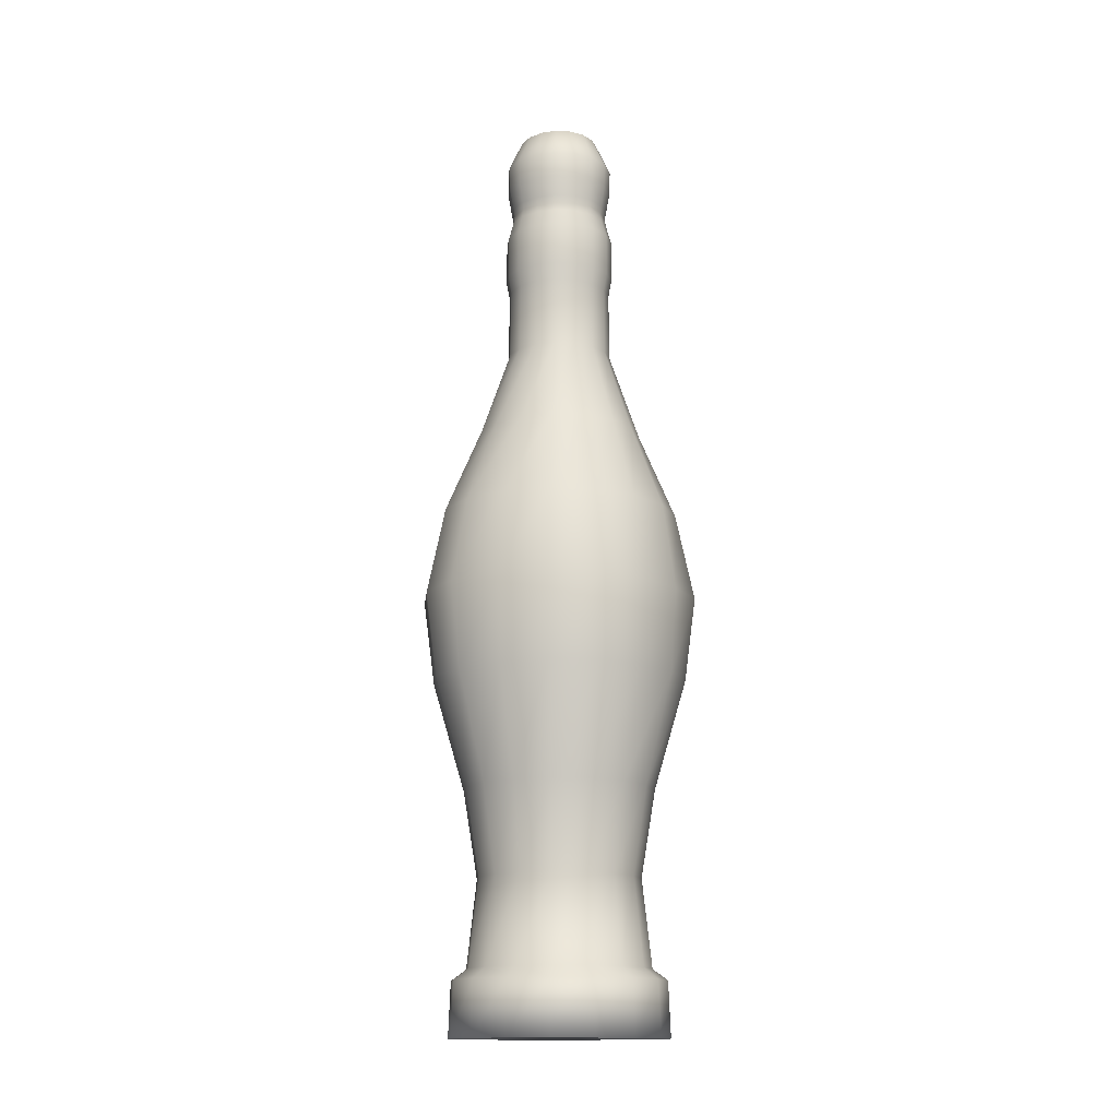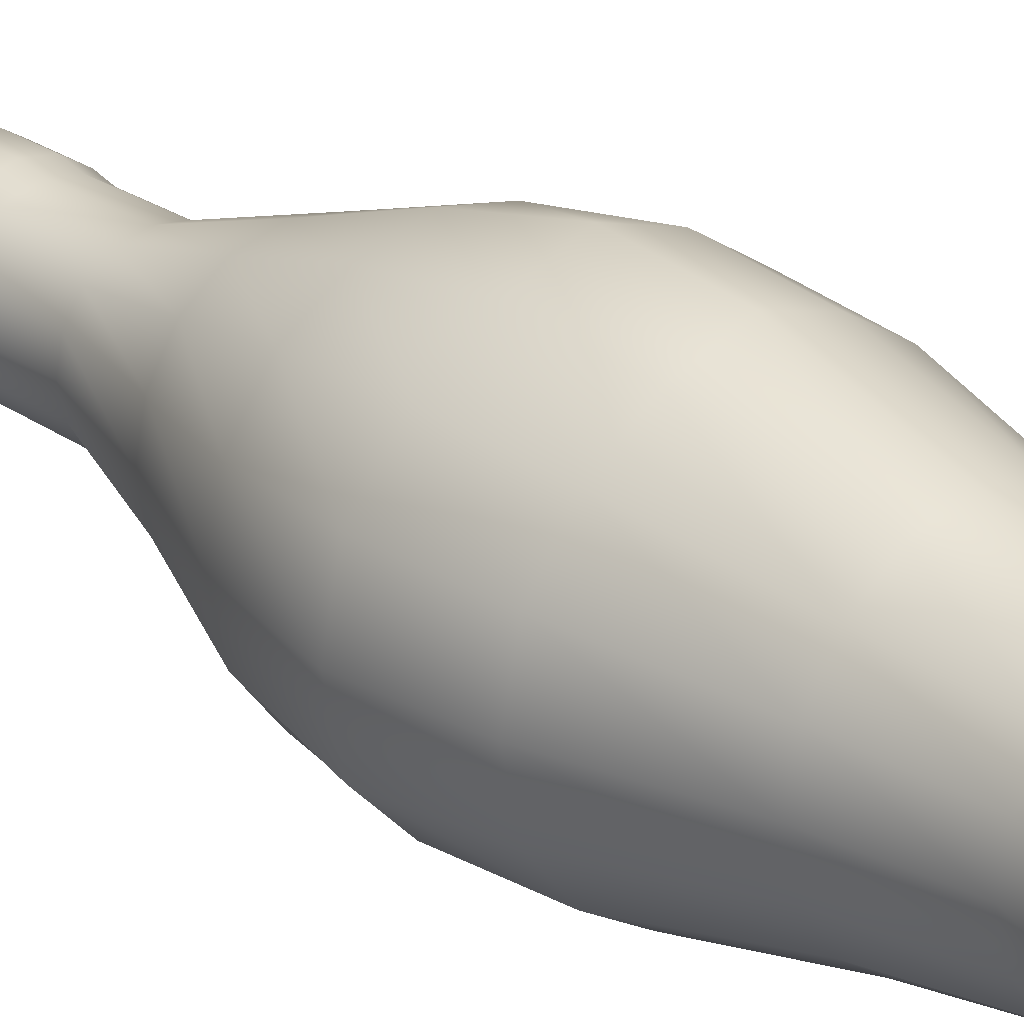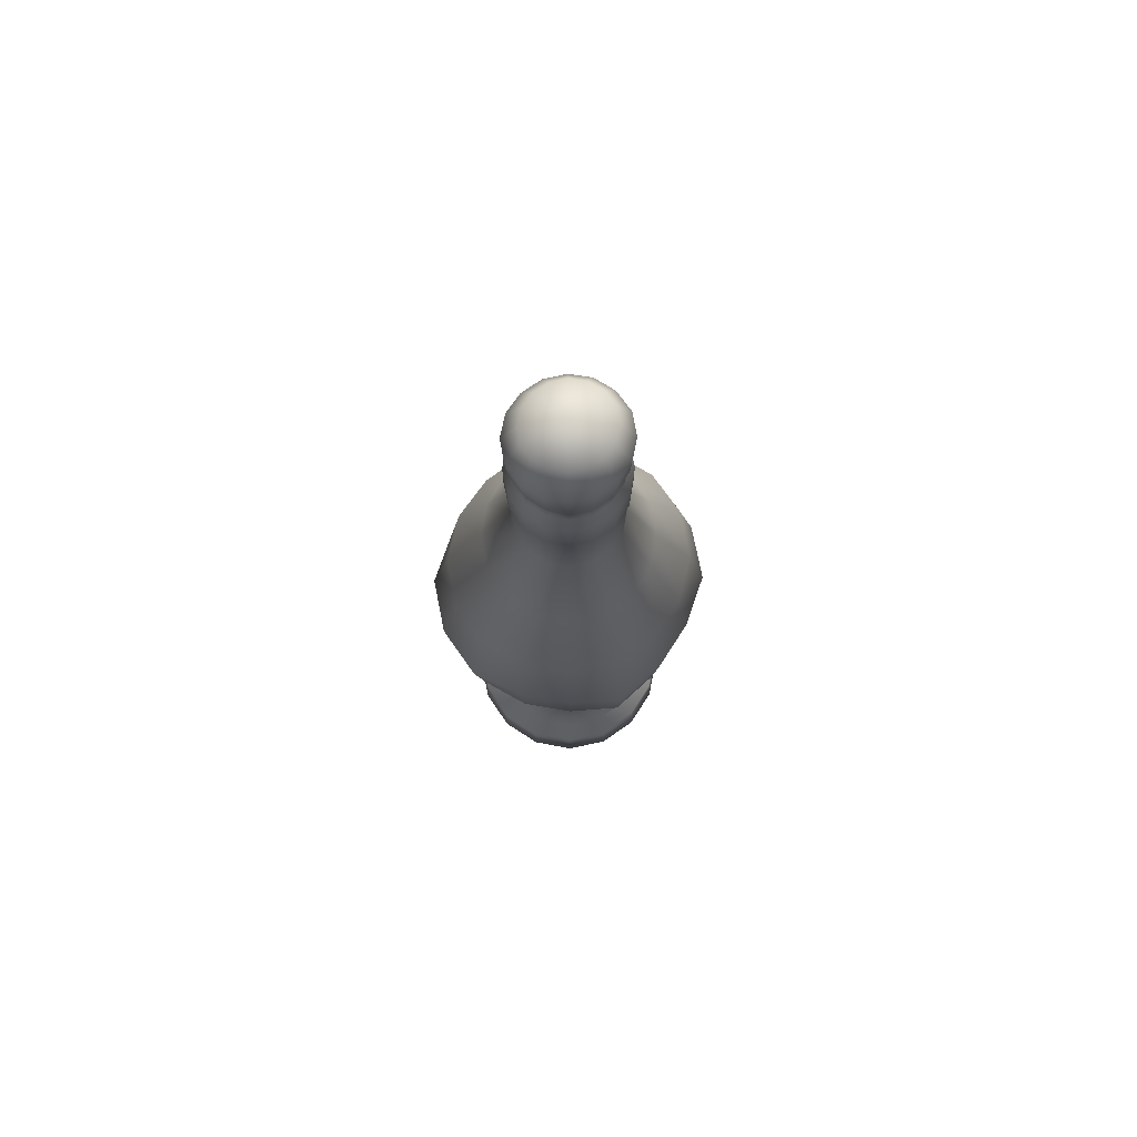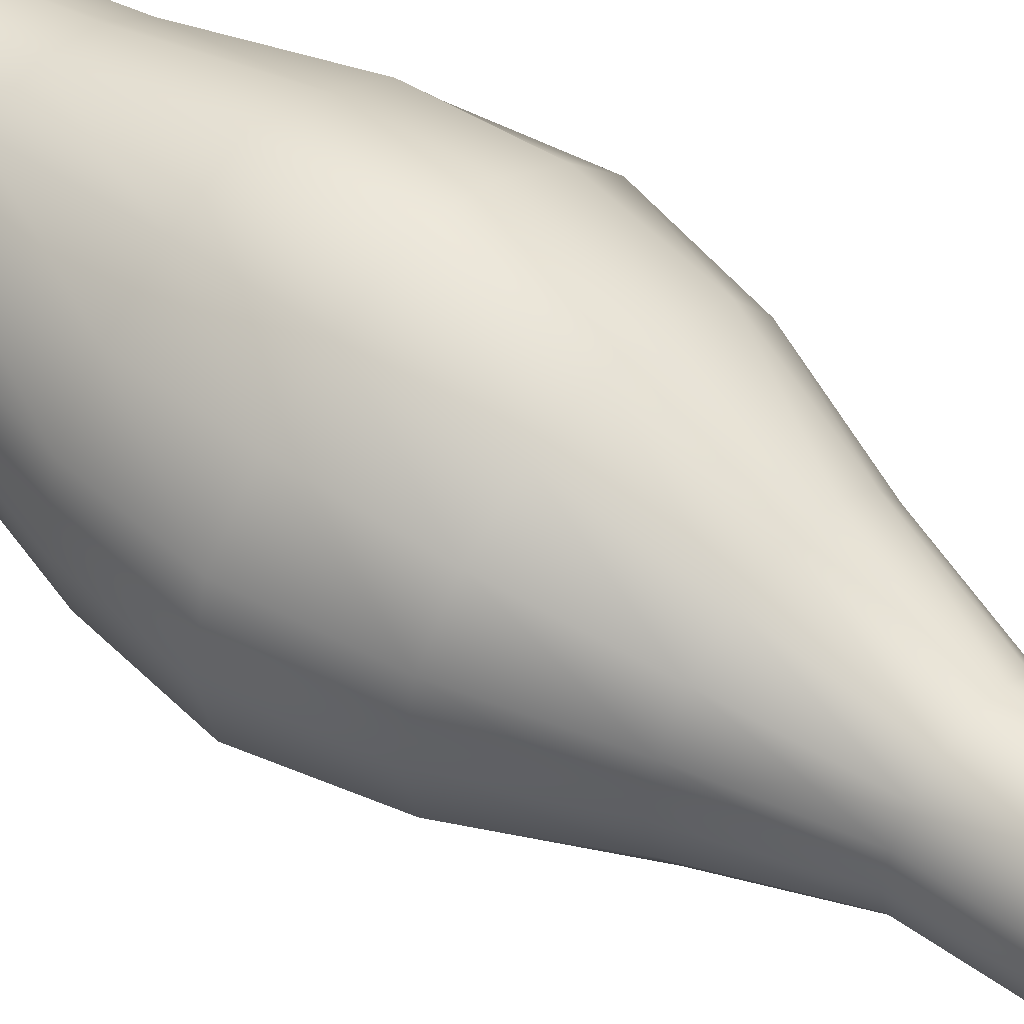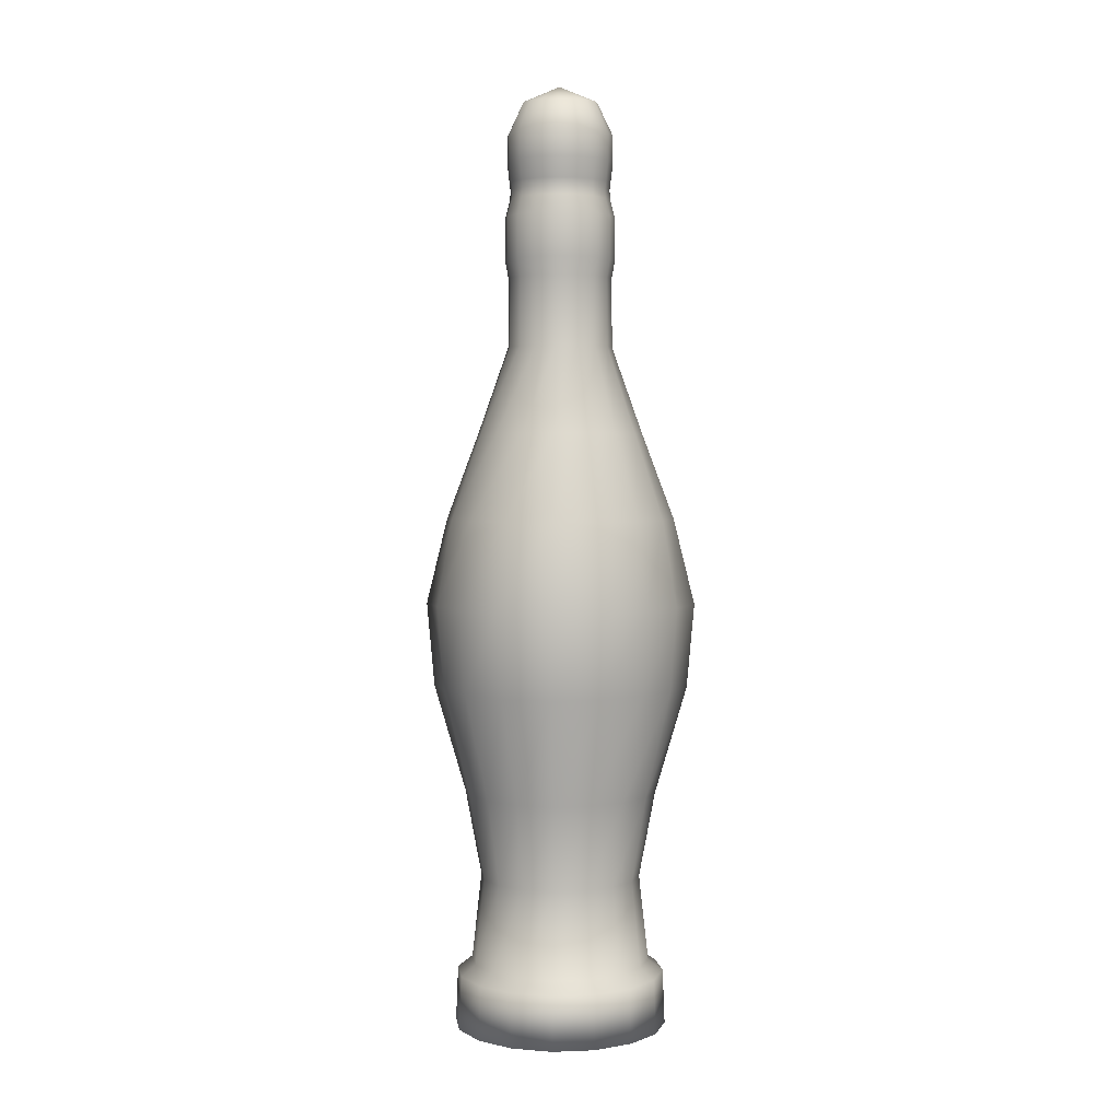
<metadata>
{"format":"obj","ext":"obj","renderer":"f3d","projection":"perspective","resolution":1024,"background":"white","views":[{"elev":-14.5,"azim":-18.0,"up":"+Y"},{"elev":26.9,"azim":-43.4,"up":"+Z"},{"elev":75.9,"azim":156.7,"up":"+Y"},{"elev":52.0,"azim":128.5,"up":"+Z"},{"elev":3.1,"azim":94.0,"up":"+Y"}]}
</metadata>
<code>
v 5.835 252.5 -14.01
v -6.022 228.9 -14.53
v -11.16 228.9 -11.17
v -14.53 228.9 -6.022
v -15.7 228.9 -9e-06
v -14.53 228.9 6.022
v -11.16 228.9 11.17
v -6.022 228.9 14.53
v 0.003107 228.9 15.7
v 6.028 228.9 14.53
v 11.17 228.9 11.17
v 14.53 228.9 6.022
v 15.71 228.9 -4e-06
v 14.53 228.9 -6.022
v 11.17 228.9 -11.17
v 6.028 228.9 -14.53
v 0.003126 228.9 -15.7
v -6.406 234.3 -15.47
v -11.86 234.3 -11.86
v -15.43 234.3 -6.393
v -16.69 234.3 -9e-06
v -15.43 234.3 6.393
v -11.86 234.3 11.86
v -6.406 234.3 15.47
v 0.003107 234.3 16.72
v 6.412 234.3 15.47
v 11.86 234.3 11.86
v 15.44 234.3 6.393
v 16.7 234.3 -4e-06
v 15.44 234.3 -6.393
v 11.86 234.3 -11.86
v 6.412 234.3 -15.47
v 12.31 280.9 0
v 11.18 281 4.571
v 8.344 281.3 8.214
v 4.517 281.4 10.65
v 0.003107 281.5 11.4
v -4.51 281.4 10.65
v -8.338 281.3 8.214
v -11.17 281 4.571
v -12.3 280.9 -3e-06
v -11.17 281 -4.571
v -8.338 281.3 -8.214
v -4.51 281.4 -10.65
v 0.003122 281.5 -11.4
v 4.517 281.4 -10.65
v 8.344 281.3 -8.214
v 11.18 281 -4.571
v 15.95 208 -5e-06
v 14.74 208 6.103
v 11.27 208 11.27
v 6.092 208 14.7
v 0.003107 208 15.89
v -6.086 208 14.7
v -11.26 208 11.27
v -14.73 208 6.103
v -15.94 208 -9e-06
v -14.73 208 -6.103
v -11.26 208 -11.27
v -6.086 208 -14.7
v 0.003126 208 -15.89
v 6.092 208 -14.7
v 11.27 208 -11.27
v 14.74 208 -6.103
v 24.99 182 -6e-06
v 22.95 182 9.506
v 17.57 182 17.57
v 9.578 182 23.12
v 0.003107 182 25.04
v -9.572 182 23.12
v -17.56 182 17.57
v -22.95 182 9.506
v -24.98 182 -9e-06
v -22.95 182 -9.506
v -17.56 182 -17.57
v -9.572 182 -23.12
v 0.003122 182 -25.04
v 9.578 182 -23.12
v 17.57 182 -17.57
v 22.95 182 -9.506
v 36.13 155.9 -6e-06
v 33.1 155.9 13.71
v 24.77 155.9 24.76
v 13.11 155.9 31.65
v 0.003111 155.9 34.73
v -13.11 155.9 31.65
v -24.76 155.9 24.76
v -33.1 155.9 13.71
v -36.13 155.9 -1e-05
v -33.1 155.9 -13.71
v -24.76 155.9 -24.76
v -13.11 155.9 -31.65
v 0.003122 155.9 -34.73
v 13.11 155.9 -31.65
v 24.77 155.9 -24.76
v 33.1 155.9 -13.71
v 41.57 129.9 -7e-06
v 38.22 129.9 15.83
v 27.53 129.9 27.53
v 14.91 129.9 35.98
v 0.003111 129.9 41.12
v -14.9 129.9 35.98
v -27.52 129.9 27.53
v -38.21 129.9 15.83
v -41.57 129.9 -1e-05
v -38.21 129.9 -15.83
v -27.52 129.9 -27.53
v -14.9 129.9 -35.98
v 0.003122 129.9 -41.12
v 14.91 129.9 -35.98
v 27.53 129.9 -27.53
v 38.22 129.9 -15.83
v 38.33 104.6 -7e-06
v 35.18 104.6 14.57
v 26.25 104.8 26.24
v 14.12 104.8 34.08
v 0.003111 104.5 38.86
v -14.11 104.8 34.08
v -26.24 104.8 26.24
v -35.17 104.6 14.57
v -38.32 104.6 -1.1e-05
v -35.17 104.6 -14.57
v -26.24 104.8 -26.24
v -14.11 104.8 -34.08
v 0.003122 104.5 -38.86
v 14.12 104.8 -34.08
v 26.25 104.8 -26.24
v 35.18 104.6 -14.57
v 0.003126 234.3 -16.72
v -6.402 247.2 -15.45
v -11.87 247.2 -11.87
v -15.4 247.2 -6.384
v -16.6 247.2 -9e-06
v -15.4 247.2 6.384
v -11.87 247.2 11.87
v -6.402 247.2 15.45
v 0.003107 247.2 16.62
v 6.409 247.2 15.45
v 11.88 247.2 11.87
v 15.41 247.2 6.384
v 16.61 247.2 -4e-06
v 15.41 247.2 -6.384
v 11.88 247.2 -11.87
v 6.409 247.2 -15.45
v 24.52 45.96 -8e-06
v 22.48 45.96 9.31
v 17.18 45.96 17.17
v 9.329 45.96 22.52
v 0.003111 45.96 24.4
v -9.323 45.96 22.52
v -17.17 45.96 17.17
v -22.47 45.96 9.31
v -24.51 45.96 -1.1e-05
v -22.47 45.96 -9.31
v -17.17 45.96 -17.17
v -9.323 45.96 -22.52
v 0.003118 45.96 -24.4
v 9.329 45.96 -22.52
v 17.18 45.96 -17.17
v 22.48 45.96 -9.31
v 31.73 16.64 -1e-05
v 29.29 16.62 12.13
v 22.36 16.57 22.36
v 12.12 16.59 29.25
v 0.003107 16.66 31.76
v -12.11 16.59 29.25
v -22.36 16.57 22.36
v -29.28 16.62 12.13
v -31.72 16.64 -9e-06
v -29.28 16.62 -12.13
v -22.36 16.57 -22.36
v -12.11 16.59 -29.25
v 0.003118 16.66 -31.76
v 12.12 16.59 -29.25
v 22.36 16.57 -22.36
v 29.29 16.62 -12.13
v 32.37 0.2221 -1e-05
v 29.89 0.2316 12.38
v 22.86 0.2527 22.85
v 12.39 0.2203 29.9
v 0.003088 0.1842 32.42
v -12.38 0.2203 29.9
v -22.85 0.2527 22.85
v -29.88 0.2316 12.38
v -32.36 0.2221 -8e-06
v -29.88 0.2316 -12.38
v -22.85 0.2527 -22.85
v -12.38 0.2203 -29.9
v 0.003133 0.1842 -32.42
v 12.39 0.2203 -29.9
v 22.86 0.2527 -22.85
v 29.89 0.2316 -12.38
v 0.003126 247.2 -16.62
v 0.003114 2.926 -1e-05
v 11.07 72 -26.71
v 0.003118 72 -29.3
v 20.19 72 -20.19
v 26.39 72 -10.93
v 28.68 72 -8e-06
v 26.39 72 10.93
v 19.2 19.91 -19.2
v 25.16 19.91 -10.42
v 10.4 19.91 -25.11
v 0.003118 19.91 -27.3
v -10.4 19.91 -25.11
v -11.06 72 -26.71
v -19.19 19.91 -19.2
v -20.18 72 -20.19
v -26.39 72 -10.93
v 27.26 19.91 -9e-06
v 25.16 19.91 10.42
v 20.19 72 20.19
v 19.2 19.91 19.2
v 11.07 72 26.71
v 0.003111 72 29.3
v 10.4 19.91 25.11
v 0.003111 19.91 27.3
v -11.06 72 26.71
v -10.4 19.91 25.11
v -20.18 72 20.19
v -26.39 72 10.93
v -28.67 72 -1e-05
v -19.19 19.91 19.2
v -25.15 19.91 10.42
v -27.26 19.91 -1.1e-05
v -25.15 19.91 -10.42
v 10.71 252.6 -10.71
v 14.06 252.5 -5.845
v 15.24 252.5 -3e-06
v 14.06 252.5 5.845
v 10.71 252.6 10.71
v 5.835 252.5 14.01
v 0.003111 252.5 15.29
v -5.829 252.5 14.01
v -10.7 252.6 10.71
v -14.05 252.5 5.845
v -15.23 252.5 -8e-06
v -14.05 252.5 -5.845
v -10.7 252.6 -10.71
v -5.829 252.5 -14.01
v 0.003122 252.5 -15.29
v 0.003107 271.6 16.07
v -6.173 271.6 14.89
v -11.55 271.6 11.55
v -15.21 271.6 6.308
v -16.65 271.6 -9e-06
v -15.21 271.6 -6.308
v -11.55 271.6 -11.55
v -6.173 271.6 -14.89
v 0.003126 271.6 -16.07
v 6.179 271.6 -14.89
v 11.56 271.6 -11.55
v 15.22 271.6 -6.308
v 16.65 271.6 -3e-06
v 15.22 271.6 6.308
v 11.56 271.6 11.55
v 6.179 271.6 14.89
v 0.003107 257.5 15.34
v -5.892 257.5 14.18
v -10.65 257.5 10.65
v -13.95 257.5 5.796
v -15.16 257.5 -8e-06
v -13.95 257.5 -5.796
v -10.65 257.5 -10.65
v -5.892 257.5 -14.18
v 0.003122 257.5 -15.34
v 5.899 257.5 -14.18
v 10.65 257.5 -10.65
v 13.96 257.5 -5.796
v 15.16 257.5 -3e-06
v 13.96 257.5 5.796
v 10.65 257.5 10.65
v 5.899 257.5 14.18
v -5.783 255.3 13.91
v -10.38 255.3 10.38
v -13.59 255.3 5.645
v -14.75 255.3 -8e-06
v -13.59 255.3 -5.645
v -10.38 255.3 -10.38
v -5.783 255.3 -13.91
v 0.003122 255.3 -15.06
v 5.789 255.3 -13.91
v 10.38 255.3 -10.38
v 13.59 255.3 -5.645
v 14.76 255.3 -2e-06
v 13.59 255.3 5.645
v 10.38 255.3 10.38
v 5.789 255.3 13.91
v 0.003111 255.3 15.06
v -6.162 263.7 14.84
v -11.37 263.7 11.37
v -14.96 263.7 6.217
v -16.3 263.7 -8e-06
v -14.96 263.7 -6.217
v -11.37 263.7 -11.37
v -6.162 263.7 -14.84
v 0.003126 263.7 -16.09
v 6.169 263.7 -14.84
v 11.38 263.7 -11.37
v 14.97 263.7 -6.217
v 16.31 263.7 -3e-06
v 14.97 263.7 6.217
v 11.38 263.7 11.37
v 6.169 263.7 14.84
v 0.003107 263.7 16.09
v 1.094 286.4 0.08333
o high_potion
f 1 144 193 241
f 241 193 130 240
f 240 130 131 239
f 239 131 132 238
f 238 132 133 237
f 237 133 134 236
f 236 134 135 235
f 235 135 136 234
f 234 136 137 233
f 233 137 138 232
f 232 138 139 231
f 231 139 140 230
f 230 140 141 229
f 229 141 142 228
f 228 142 143 227
f 251 46 47 252
f 17 61 60 2
f 2 60 59 3
f 3 59 58 4
f 4 58 57 5
f 5 57 56 6
f 6 56 55 7
f 7 55 54 8
f 8 54 53 9
f 9 53 52 10
f 10 52 51 11
f 11 51 50 12
f 12 50 49 13
f 13 49 64 14
f 14 64 63 15
f 15 63 62 16
f 17 129 32 16
f 254 33 34 255
f 255 34 35 256
f 256 35 36 257
f 257 36 37 242
f 289 258 259 274
f 243 38 39 244
f 244 39 40 245
f 245 40 41 246
f 246 41 42 247
f 247 42 43 248
f 248 43 44 249
f 249 44 45 250
f 16 62 61 17
f 227 143 144 1
f 252 47 48 253
f 253 48 33 254
f 49 50 66 65
f 50 51 67 66
f 51 52 68 67
f 52 53 69 68
f 53 54 70 69
f 54 55 71 70
f 55 56 72 71
f 56 57 73 72
f 57 58 74 73
f 58 59 75 74
f 59 60 76 75
f 60 61 77 76
f 61 62 78 77
f 62 63 79 78
f 63 64 80 79
f 64 49 65 80
f 65 66 82 81
f 66 67 83 82
f 67 68 84 83
f 68 69 85 84
f 69 70 86 85
f 70 71 87 86
f 71 72 88 87
f 72 73 89 88
f 73 74 90 89
f 74 75 91 90
f 75 76 92 91
f 76 77 93 92
f 77 78 94 93
f 78 79 95 94
f 79 80 96 95
f 80 65 81 96
f 81 82 98 97
f 82 83 99 98
f 83 84 100 99
f 84 85 101 100
f 85 86 102 101
f 86 87 103 102
f 87 88 104 103
f 88 89 105 104
f 89 90 106 105
f 90 91 107 106
f 91 92 108 107
f 92 93 109 108
f 93 94 110 109
f 94 95 111 110
f 95 96 112 111
f 96 81 97 112
f 97 98 114 113
f 98 99 115 114
f 99 100 116 115
f 100 101 117 116
f 101 102 118 117
f 102 103 119 118
f 103 104 120 119
f 104 105 121 120
f 105 106 122 121
f 106 107 123 122
f 107 108 124 123
f 108 109 125 124
f 109 110 126 125
f 110 111 127 126
f 111 112 128 127
f 112 97 113 128
f 113 114 200 199
f 114 115 212 200
f 115 116 214 212
f 116 117 215 214
f 117 118 218 215
f 118 119 220 218
f 119 120 221 220
f 120 121 222 221
f 121 122 209 222
f 122 123 208 209
f 123 124 206 208
f 124 125 196 206
f 125 126 195 196
f 126 127 197 195
f 127 128 198 197
f 128 113 199 198
f 199 200 146 145
f 200 212 147 146
f 212 214 148 147
f 214 215 149 148
f 215 218 150 149
f 218 220 151 150
f 220 221 152 151
f 221 222 153 152
f 222 209 154 153
f 209 208 155 154
f 208 206 156 155
f 206 196 157 156
f 196 195 158 157
f 195 197 159 158
f 197 198 160 159
f 198 199 145 160
f 145 146 211 210
f 146 147 213 211
f 147 148 216 213
f 148 149 217 216
f 149 150 219 217
f 150 151 223 219
f 151 152 224 223
f 152 153 225 224
f 153 154 226 225
f 154 155 207 226
f 155 156 205 207
f 156 157 204 205
f 157 158 203 204
f 158 159 201 203
f 159 160 202 201
f 160 145 210 202
f 161 162 178 177
f 162 163 179 178
f 163 164 180 179
f 164 165 181 180
f 165 166 182 181
f 166 167 183 182
f 167 168 184 183
f 168 169 185 184
f 169 170 186 185
f 170 171 187 186
f 171 172 188 187
f 172 173 189 188
f 173 174 190 189
f 174 175 191 190
f 175 176 192 191
f 176 161 177 192
f 2 18 129 17
f 3 19 18 2
f 4 20 19 3
f 5 21 20 4
f 6 22 21 5
f 7 23 22 6
f 8 24 23 7
f 9 25 24 8
f 10 26 25 9
f 11 27 26 10
f 12 28 27 11
f 13 29 28 12
f 14 30 29 13
f 15 31 30 14
f 16 32 31 15
f 129 193 144 32
f 194 177 178
f 194 178 179
f 194 179 180
f 194 180 181
f 194 181 182
f 194 182 183
f 194 183 184
f 194 184 185
f 194 185 186
f 194 186 187
f 194 187 188
f 194 188 189
f 194 189 190
f 194 190 191
f 194 191 192
f 194 192 177
f 18 130 193 129
f 19 131 130 18
f 20 132 131 19
f 21 133 132 20
f 22 134 133 21
f 23 135 134 22
f 175 201 202 176
f 176 202 210 161
f 174 203 201 175
f 173 204 203 174
f 172 205 204 173
f 24 136 135 23
f 171 207 205 172
f 25 137 136 24
f 26 138 137 25
f 161 210 211 162
f 162 211 213 163
f 27 139 138 26
f 163 213 216 164
f 28 140 139 27
f 29 141 140 28
f 164 216 217 165
f 165 217 219 166
f 30 142 141 29
f 166 219 223 167
f 31 143 142 30
f 32 144 143 31
f 250 45 46 251
f 167 223 224 168
f 168 224 225 169
f 169 225 226 170
f 170 226 207 171
f 242 37 38 243
f 291 260 259 290
f 291 244 245 292
f 292 245 246 293
f 293 246 247 294
f 294 247 248 295
f 295 248 249 296
f 296 249 250 297
f 297 250 251 298
f 298 251 252 299
f 299 252 253 300
f 300 253 254 301
f 301 254 255 302
f 302 255 256 303
f 303 256 257 304
f 304 257 242 305
f 305 242 243 290
f 275 235 234 274
f 275 260 261 276
f 276 261 262 277
f 277 262 263 278
f 278 263 264 279
f 279 264 265 280
f 280 265 266 281
f 281 266 267 282
f 282 267 268 283
f 283 268 269 284
f 284 269 270 285
f 285 270 271 286
f 286 271 272 287
f 287 272 273 288
f 288 273 258 289
f 274 259 260 275
f 276 236 235 275
f 277 237 236 276
f 278 238 237 277
f 279 239 238 278
f 280 240 239 279
f 281 241 240 280
f 282 1 241 281
f 283 227 1 282
f 284 228 227 283
f 285 229 228 284
f 286 230 229 285
f 287 231 230 286
f 288 232 231 287
f 289 233 232 288
f 274 234 233 289
f 290 243 244 291
f 292 261 260 291
f 293 262 261 292
f 294 263 262 293
f 295 264 263 294
f 296 265 264 295
f 297 266 265 296
f 298 267 266 297
f 299 268 267 298
f 300 269 268 299
f 301 270 269 300
f 302 271 270 301
f 303 272 271 302
f 304 273 272 303
f 305 258 273 304
f 290 259 258 305
f 35 34 306
f 34 33 306
f 33 48 306
f 48 47 306
f 47 46 306
f 46 45 306
f 45 44 306
f 44 43 306
f 43 42 306
f 42 41 306
f 41 40 306
f 40 39 306
f 39 38 306
f 38 37 306
f 37 36 306
f 36 35 306

</code>
